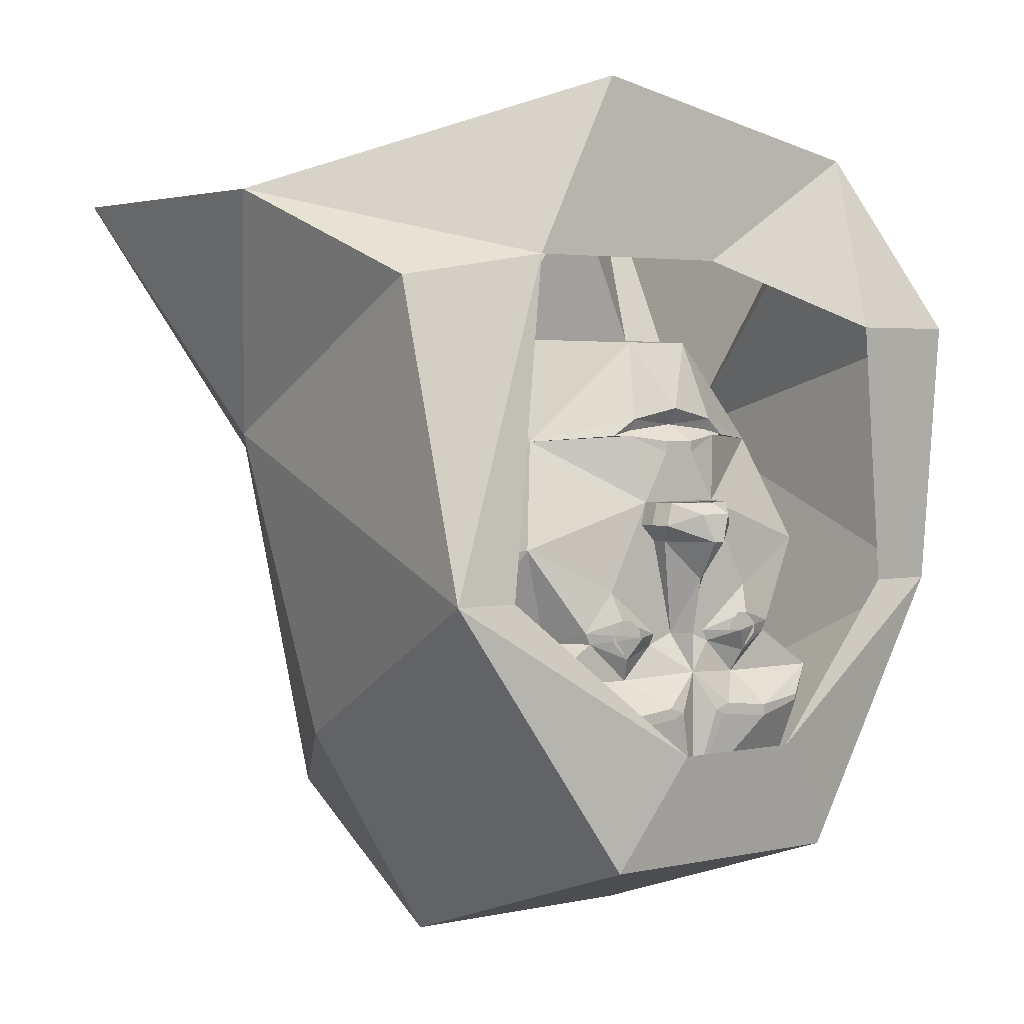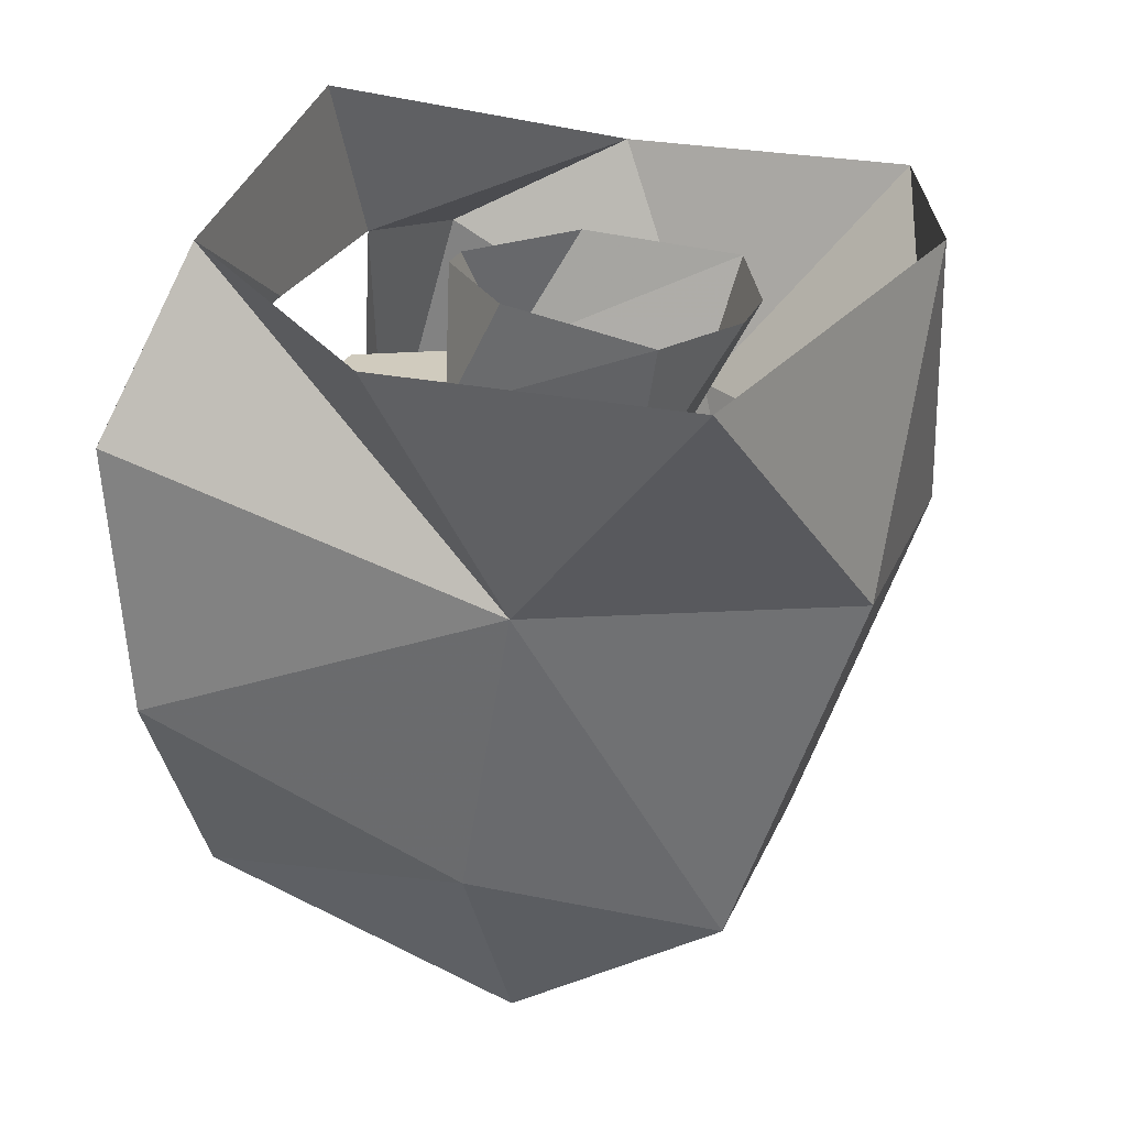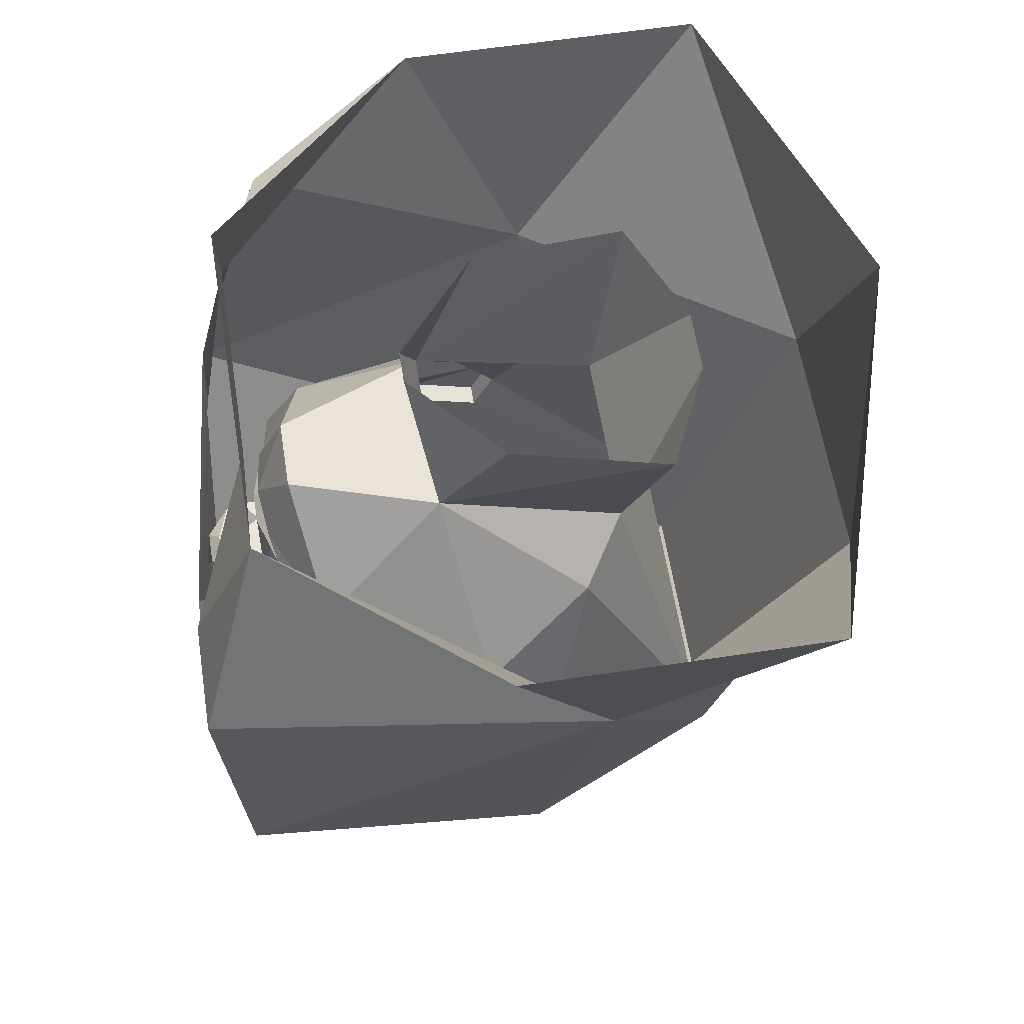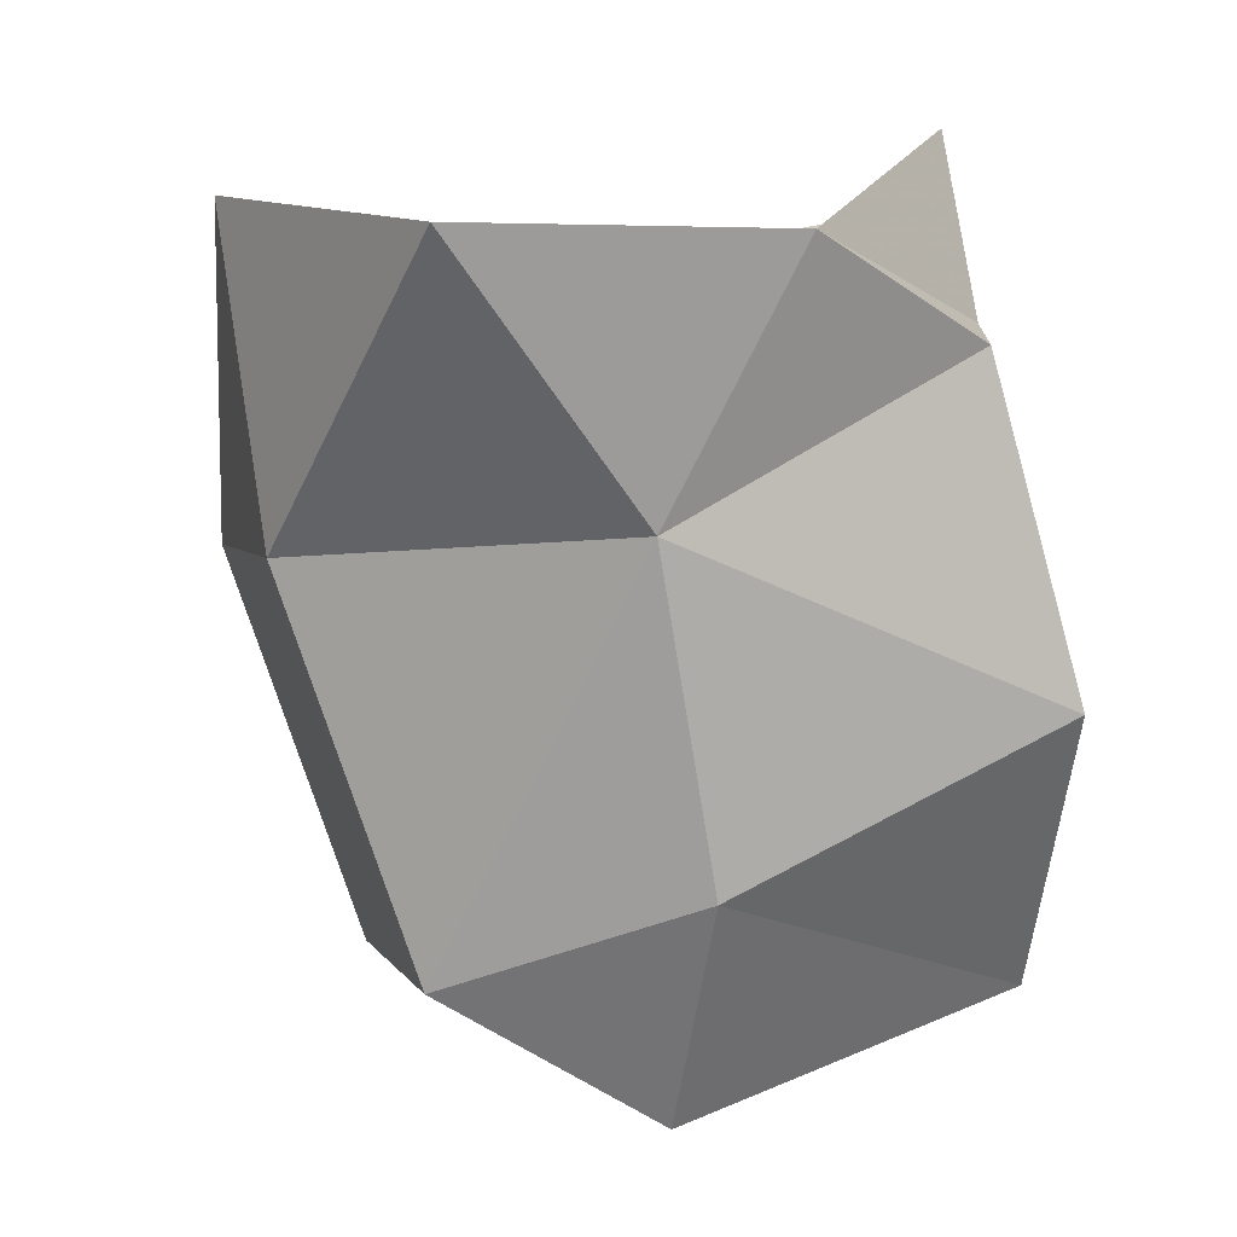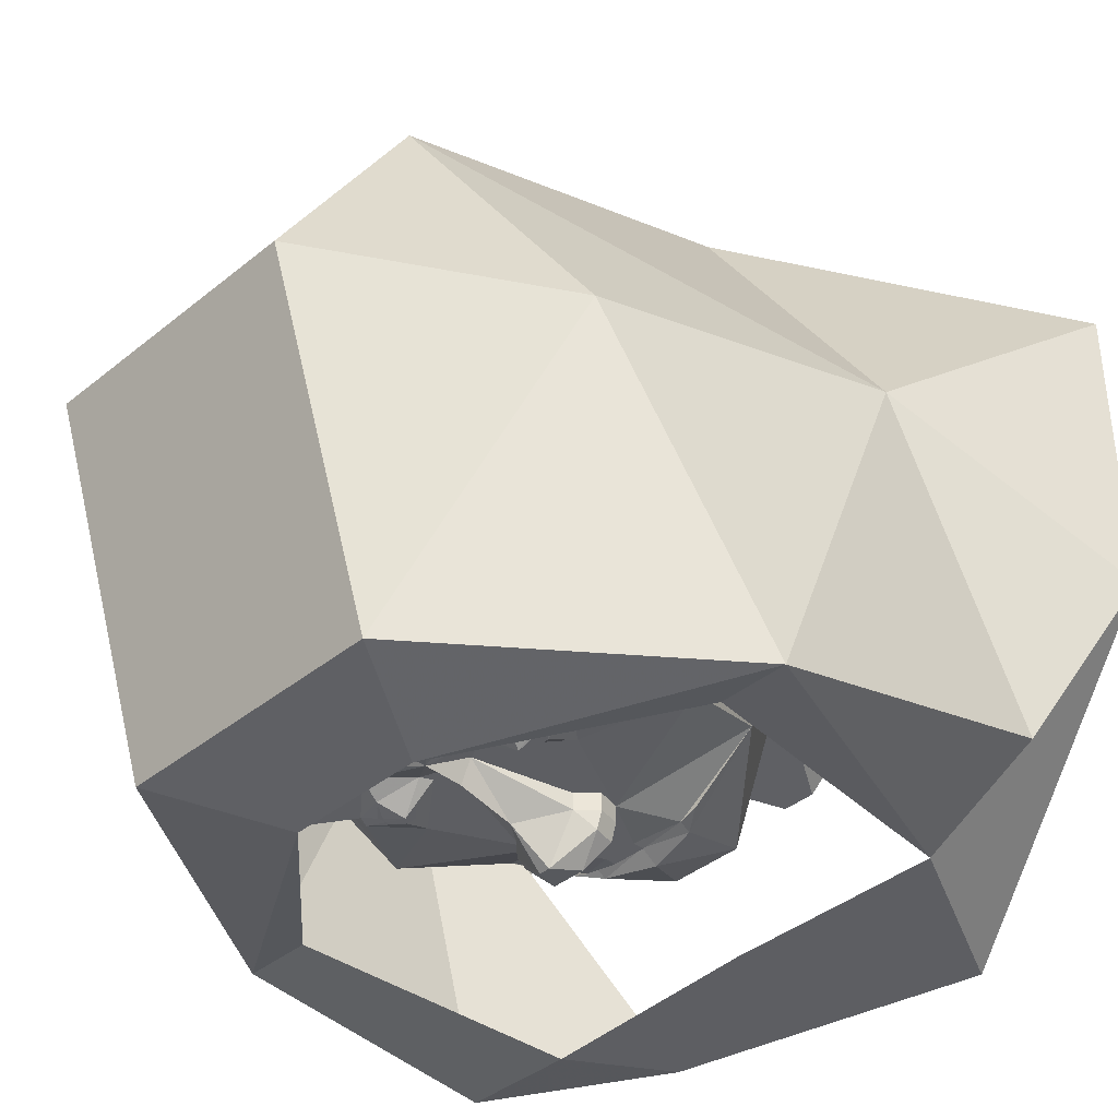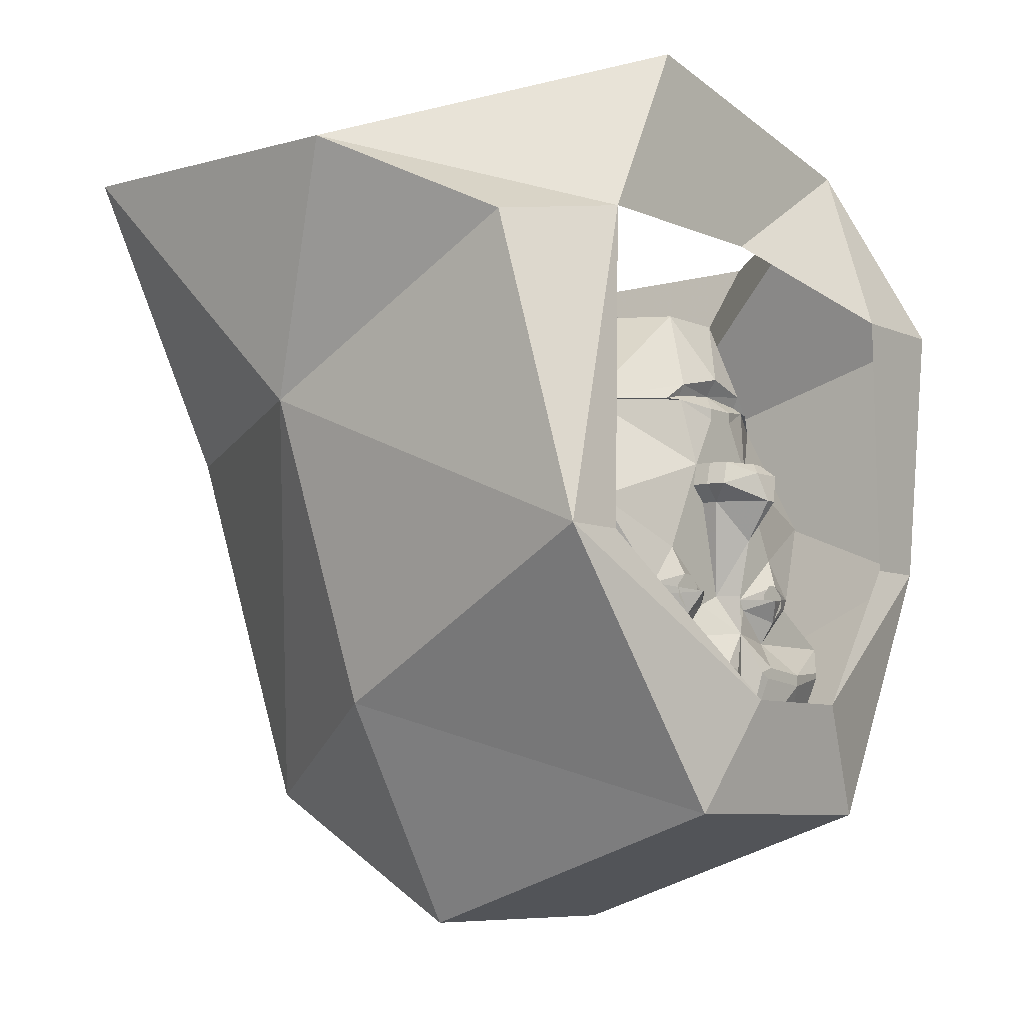
<metadata>
{"format":"obj","ext":"obj","renderer":"f3d","projection":"perspective","resolution":1024,"background":"white","views":[{"elev":2.9,"azim":142.4,"up":"+Y"},{"elev":24.7,"azim":-71.2,"up":"+Y"},{"elev":59.3,"azim":-99.0,"up":"+Y"},{"elev":4.1,"azim":74.2,"up":"+Y"},{"elev":-39.3,"azim":45.4,"up":"+Z"},{"elev":-7.4,"azim":128.8,"up":"+Y"}]}
</metadata>
<code>
o item/female_ham
v 56 42 -36
v 68 58 -4
v 56 14 16
v 56 -14 -52
v 32 46 -44
v 68 58 52
v 24 10 68
v 24 -58 44
v 48 -42 4
v 0 66 72
v -24 10 68
v -24 -58 44
v -68 58 52
v -56 14 16
v -68 58 -4
v -40 66 -44
v -56 34 -56
v -56 -14 -52
v -48 -42 4
v 16 78 -44
v -8 46 -44
v -36 34 -56
v -12 -42 -60
v 12 -42 -60
v 24 -62 -56
v -24 -62 -56
v -44 -14 -52
v 24 -82 4
v -24 -82 4
v 44 -14 -52
v -10 14 -42
v -9 15 -41
v 0 16 -41
v -3 13 -44
v -3 11 -44
v -8 2 -44
v -26 13 -33
v -13 14 -41
v -9 17 -42
v 0 19 -43
v 9 17 -42
v 9 15 -41
v 10 14 -42
v 3 13 -44
v 3 11 -44
v 4 2 -44
v -4 2 -44
v -7 2 -47
v -9 -2 -47
v -9 -2 -44
v -16 -14 -44
v -32 -6 -40
v -40 -10 -16
v -40 -2 -12
v -16 32 -10
v -7 31 -37
v 13 14 -41
v 26 13 -33
v 8 2 -44
v 32 -30 -44
v 26 -23 -37
v 37 -27 -24
v 25 -56 -40
v 26 -36 -48
v 26 -35 -48
v 16 -36 -50
v 13 -30 -44
v 21 -23 -44
v 22 -21 -44
v 32 -6 -40
v 40 -10 -16
v 40 -18 -8
v 37 -54 0
v 18 -72 8
v 0 -68 -32
v 0 -52 -48
v 16 -38 -50
v 6 -37 -50
v 7 -35 -50
v 0 -29 -48
v 7 -24 -44
v 14 -26 -46
v 15 -19 -46
v 16 -14 -44
v 40 -2 -12
v 40 -10 -8
v 44 -18 -8
v 40 -22 4
v 28 -38 40
v 0 -58 32
v -18 -72 8
v -25 -56 -40
v -16 -38 -50
v -6 -37 -50
v -4 -36 -50
v 4 -36 -50
v -37 -27 -24
v -27 -23 -37
v -32 -30 -44
v -37 -54 0
v -40 -18 -8
v -22 -21 -44
v -21 -23 -44
v -13 -30 -44
v -16 -36 -50
v -26 -35 -48
v -26 -36 -48
v -7 -35 -50
v 27 14 16
v 16 32 -10
v 17 21 24
v 40 -14 8
v 38 2 -4
v 6 31 -37
v -3 54 -14
v 3 54 -14
v 22 54 2
v 26 51 31
v 6 50 40
v -6 50 40
v -17 21 24
v -29 -38 40
v -28 14 16
v -40 -14 8
v -40 -22 4
v -44 -18 -8
v -40 -10 -8
v -44 -14 8
v -38 2 -4
v -44 -22 4
v 44 -14 8
v 44 -22 4
v -7 -24 -44
v -2 -22 -44
v 0 -22 -48
v 2 -22 -44
v 6 -22 -44
v -15 -19 -46
v -14 -26 -46
v -6 -22 -44
v -6 -5 -44
v -6 -5 -47
v 0 -12 -50
v 6 -5 -47
v 6 -5 -44
v -26 51 31
v -21 54 2
v -12 -22 -48
v 12 -22 -48
v 1 2 -49
v -1 2 -49
v 1 2 -52
v -1 2 -52
v 3 0 -54
v -3 0 -54
v -6 2 -50
v -7 -2 -50
v -1 -5 -55
v 8 2 -47
v 9 -2 -44
v 9 -2 -47
v 7 2 -50
v 8 -2 -50
v 1 -5 -55
v -13 -24 -46
v -15 -24 -46
v -16 -23 -46
v -16 -21 -46
v -15 -20 -46
v -13 -20 -46
v -12 -21 -46
v -12 -23 -46
v -13 -25 -46
v -15 -25 -46
v -17 -23 -46
v -17 -21 -46
v -13 -19 -46
v -11 -21 -46
v -11 -23 -46
v 11 -23 -46
v 11 -21 -46
v 13 -19 -46
v 17 -21 -46
v 17 -23 -46
v 15 -25 -46
v 13 -25 -46
v 12 -23 -46
v 12 -21 -46
v 13 -20 -46
v 15 -20 -46
v 16 -21 -46
v 16 -23 -46
v 15 -24 -46
v 13 -24 -46
f 1 2 3
f 1 3 4
f 1 4 5
f 1 5 2
f 1 2 5
f 1 5 4
f 1 4 3
f 1 3 2
f 2 3 6
f 2 6 3
f 3 6 7
f 3 7 8
f 3 8 9
f 3 9 4
f 3 4 9
f 3 9 8
f 3 8 7
f 3 7 6
f 6 7 10
f 6 10 7
f 7 10 11
f 7 11 12
f 7 12 8
f 7 8 11
f 7 11 10
f 10 11 13
f 10 13 11
f 11 13 14
f 11 14 12
f 11 12 14
f 11 14 13
f 13 14 15
f 13 15 14
f 14 15 16
f 14 16 17
f 14 17 18
f 14 18 19
f 14 19 12
f 14 12 19
f 14 19 18
f 14 18 17
f 14 17 16
f 14 16 15
f 5 20 2
f 5 2 20
f 5 20 16
f 5 16 21
f 5 21 20
f 20 21 16
f 16 21 22
f 16 22 17
f 16 17 22
f 16 22 21
f 23 24 25
f 23 25 26
f 23 26 18
f 23 18 27
f 23 27 18
f 23 18 26
f 23 26 24
f 24 26 25
f 24 25 4
f 24 4 25
f 25 4 9
f 25 9 28
f 25 28 26
f 25 26 29
f 25 29 28
f 25 28 9
f 25 9 4
f 24 30 4
f 24 4 30
f 30 4 5
f 30 5 4
f 27 18 17
f 27 17 22
f 27 22 18
f 18 22 17
f 29 19 26
f 29 26 28
f 29 28 8
f 29 8 12
f 29 12 19
f 29 19 12
f 29 12 28
f 28 12 8
f 28 8 9
f 28 9 8
f 19 18 26
f 19 26 18
f 26 19 29
f 11 8 12
f 31 32 33
f 31 33 34
f 31 34 35
f 31 35 36
f 31 36 37
f 31 37 38
f 31 38 32
f 32 38 39
f 32 39 33
f 33 39 40
f 33 40 41
f 33 41 42
f 33 42 43
f 33 43 44
f 33 44 34
f 34 44 45
f 34 45 35
f 35 45 46
f 35 46 47
f 35 47 36
f 36 47 48
f 36 48 49
f 36 49 50
f 36 50 51
f 36 51 52
f 36 52 37
f 37 52 53
f 37 53 54
f 37 54 55
f 37 55 56
f 37 56 39
f 37 39 38
f 57 43 42
f 57 42 41
f 57 41 58
f 57 58 43
f 43 58 59
f 43 59 45
f 43 45 44
f 60 61 62
f 60 62 63
f 60 63 64
f 60 64 65
f 60 65 66
f 60 66 67
f 60 67 68
f 60 68 61
f 61 68 69
f 61 69 70
f 61 70 62
f 62 70 71
f 62 71 72
f 62 72 73
f 62 73 63
f 63 73 74
f 63 74 75
f 63 75 76
f 63 76 77
f 63 77 64
f 64 77 65
f 65 77 66
f 66 77 78
f 66 78 79
f 66 79 67
f 67 79 80
f 67 80 81
f 67 81 82
f 67 82 68
f 68 82 69
f 69 82 83
f 69 83 84
f 69 84 70
f 70 84 59
f 70 59 58
f 70 58 71
f 71 58 85
f 71 85 86
f 71 86 72
f 72 86 86
f 72 86 87
f 72 87 88
f 72 88 73
f 73 88 89
f 73 89 74
f 74 89 90
f 74 90 91
f 74 91 75
f 75 91 92
f 75 92 76
f 76 92 93
f 76 93 94
f 76 94 95
f 76 95 80
f 76 80 96
f 76 96 78
f 76 78 77
f 97 98 99
f 97 99 92
f 97 92 100
f 97 100 101
f 97 101 53
f 97 53 52
f 97 52 98
f 98 52 102
f 98 102 103
f 98 103 99
f 99 103 104
f 99 104 105
f 99 105 106
f 99 106 107
f 99 107 92
f 92 107 93
f 93 107 105
f 93 105 108
f 93 108 95
f 93 95 94
f 109 110 111
f 109 111 89
f 109 89 112
f 109 112 113
f 109 113 110
f 110 113 85
f 110 85 58
f 110 58 114
f 110 114 56
f 110 56 55
f 110 55 115
f 110 115 116
f 110 116 117
f 110 117 118
f 110 118 111
f 111 118 119
f 111 119 120
f 111 120 121
f 111 121 89
f 89 121 122
f 89 122 90
f 90 122 91
f 91 122 100
f 91 100 92
f 121 55 123
f 121 123 122
f 122 123 124
f 122 124 125
f 122 125 100
f 100 125 101
f 101 125 126
f 101 126 127
f 101 127 127
f 101 127 53
f 53 127 54
f 54 127 128
f 54 128 129
f 54 129 55
f 55 129 123
f 123 129 124
f 124 129 128
f 124 128 130
f 124 130 125
f 125 130 126
f 126 130 128
f 126 128 127
f 87 131 132
f 87 132 88
f 88 132 112
f 88 112 89
f 131 87 86
f 131 86 85
f 131 85 113
f 131 113 112
f 131 112 132
f 85 86 86
f 127 127 54
f 78 96 79
f 79 96 80
f 107 106 105
f 80 95 108
f 80 108 104
f 80 104 133
f 80 133 134
f 80 134 135
f 80 135 136
f 80 136 81
f 81 136 137
f 81 137 83
f 81 83 82
f 103 102 138
f 103 138 139
f 103 139 104
f 104 139 133
f 133 139 140
f 133 140 134
f 134 140 51
f 134 51 141
f 134 141 142
f 134 142 143
f 134 143 135
f 135 143 136
f 136 143 144
f 136 144 145
f 136 145 84
f 136 84 137
f 137 84 83
f 139 138 140
f 140 138 51
f 51 138 102
f 51 102 52
f 55 146 147
f 55 147 115
f 55 121 146
f 146 121 120
f 139 103 148
f 139 148 133
f 133 148 140
f 103 102 148
f 149 68 82
f 149 82 81
f 149 81 137
f 149 69 68
f 47 46 150
f 47 150 151
f 151 150 152
f 151 152 153
f 153 152 154
f 153 154 155
f 153 155 156
f 153 156 48
f 48 156 49
f 49 156 157
f 49 157 158
f 49 158 142
f 49 142 50
f 50 142 141
f 50 141 51
f 46 59 159
f 159 59 160
f 159 160 161
f 159 161 162
f 159 162 152
f 152 162 154
f 154 162 163
f 154 163 164
f 154 164 155
f 155 164 158
f 155 158 157
f 155 157 156
f 160 59 84
f 160 84 145
f 160 145 161
f 161 145 144
f 161 144 163
f 161 163 162
f 144 164 163
f 164 144 143
f 164 143 158
f 158 143 142
f 108 105 104
f 59 46 45
f 56 40 39
f 40 56 114
f 40 114 41
f 41 114 58
f 165 166 167
f 165 167 168
f 165 168 169
f 165 169 170
f 165 170 171
f 165 171 172
f 173 174 175
f 173 175 176
f 173 176 138
f 173 138 177
f 173 177 178
f 173 178 179
f 180 181 182
f 180 182 83
f 180 83 183
f 180 183 184
f 180 184 185
f 180 185 186
f 187 188 189
f 187 189 190
f 187 190 191
f 187 191 192
f 187 192 193
f 187 193 194

</code>
